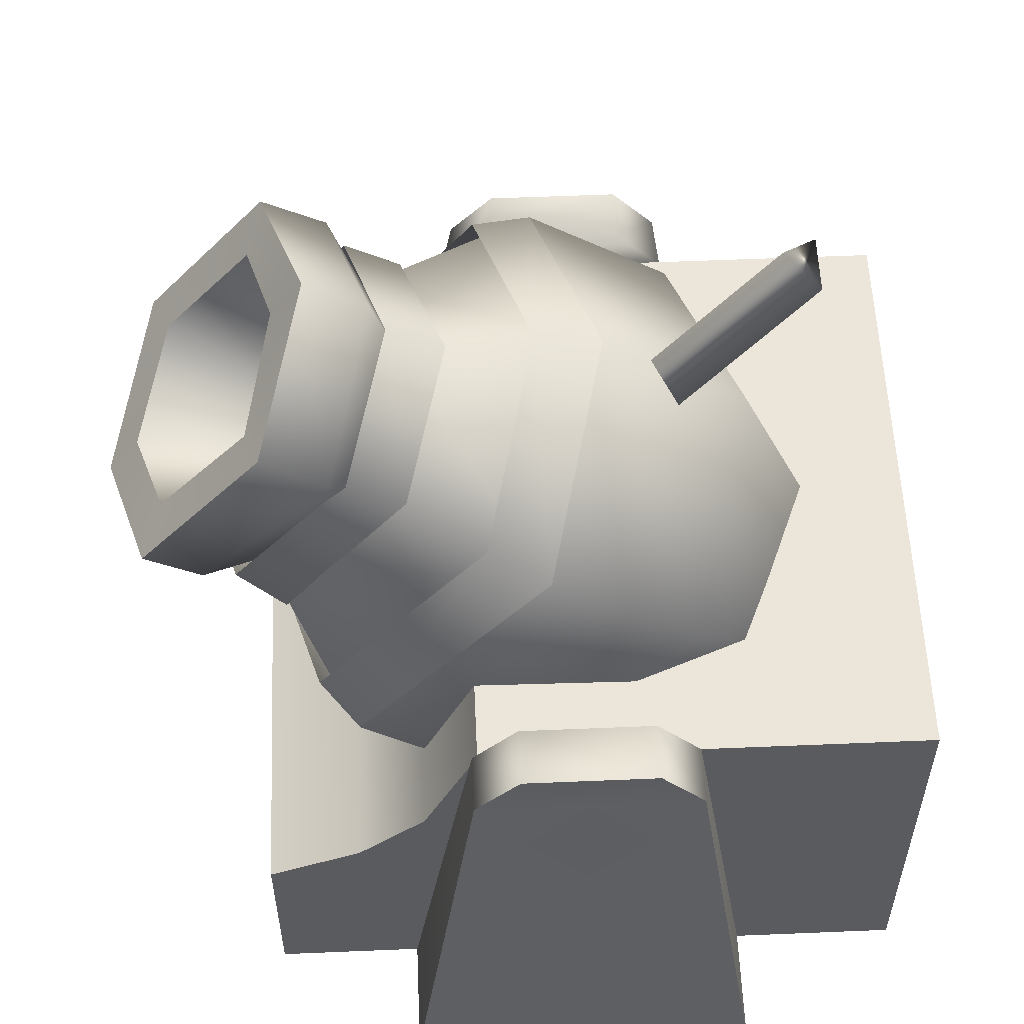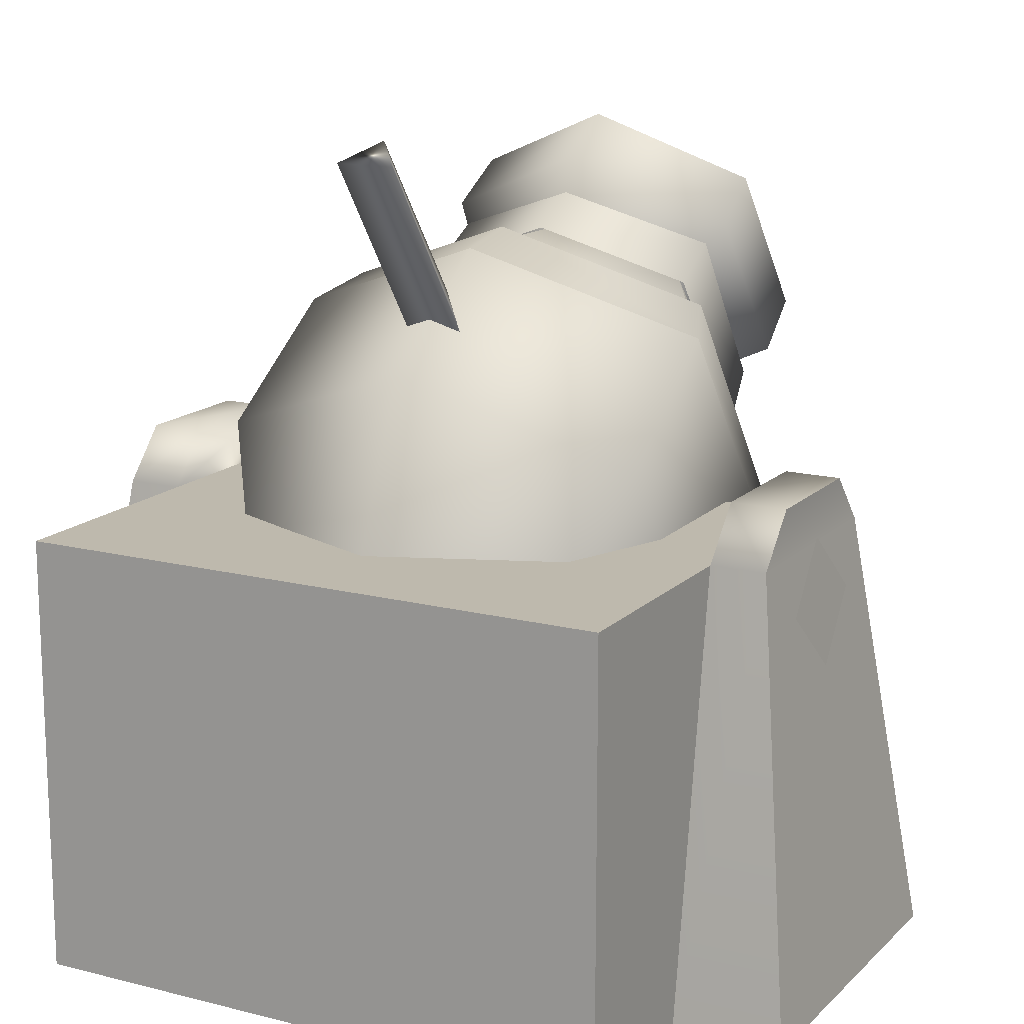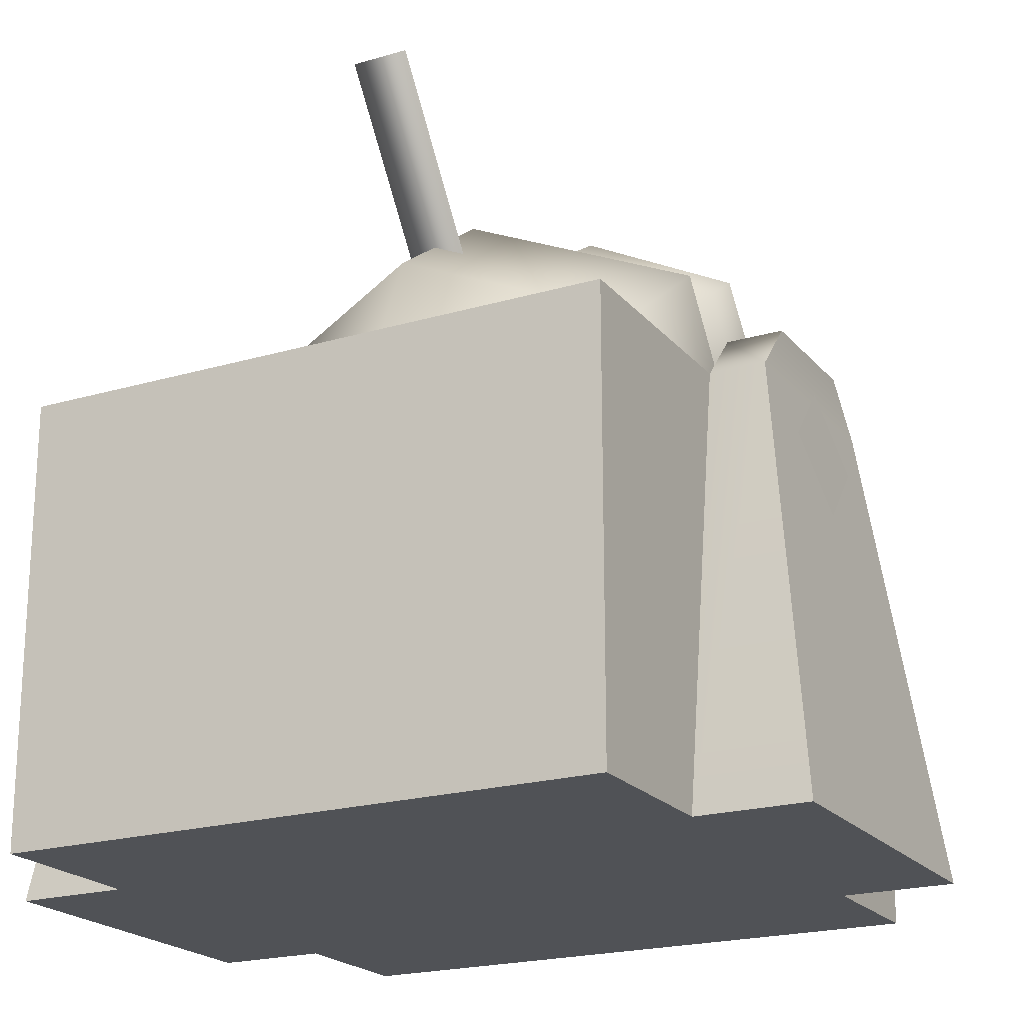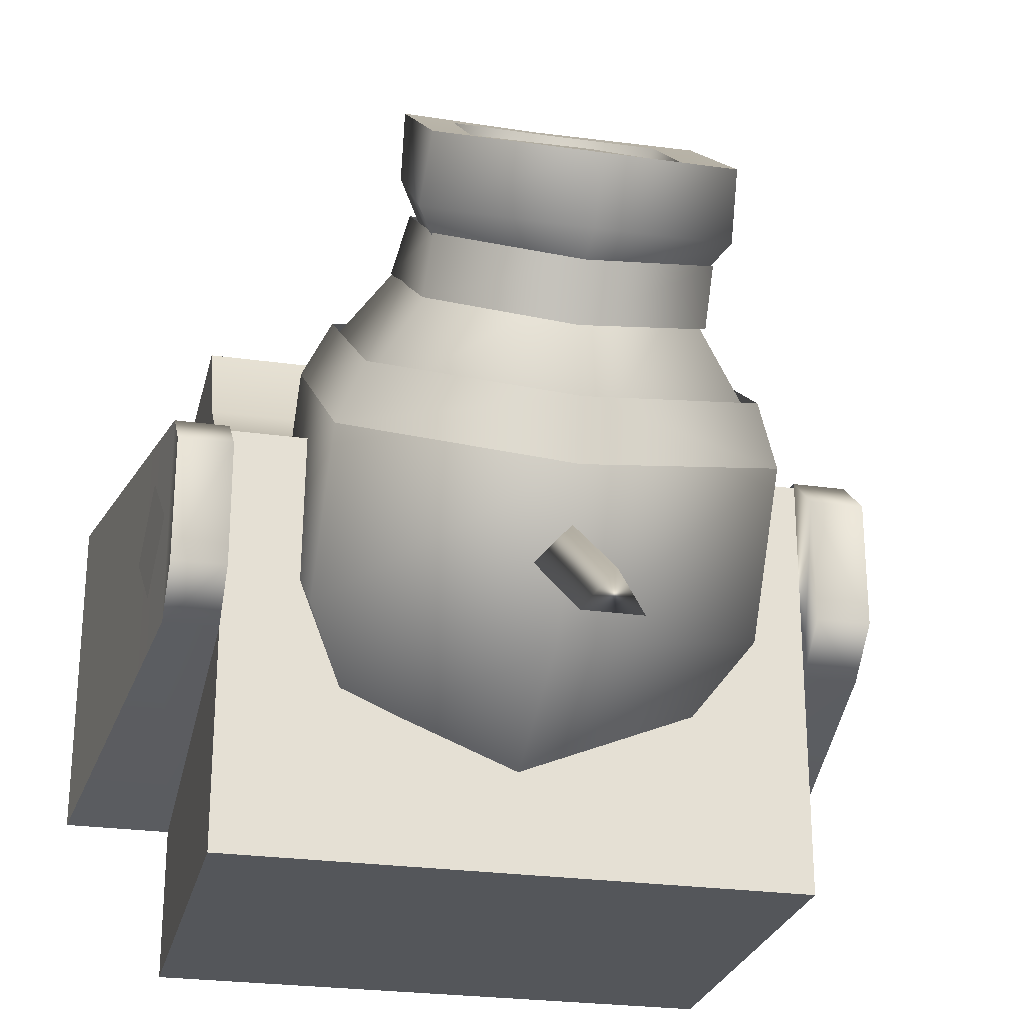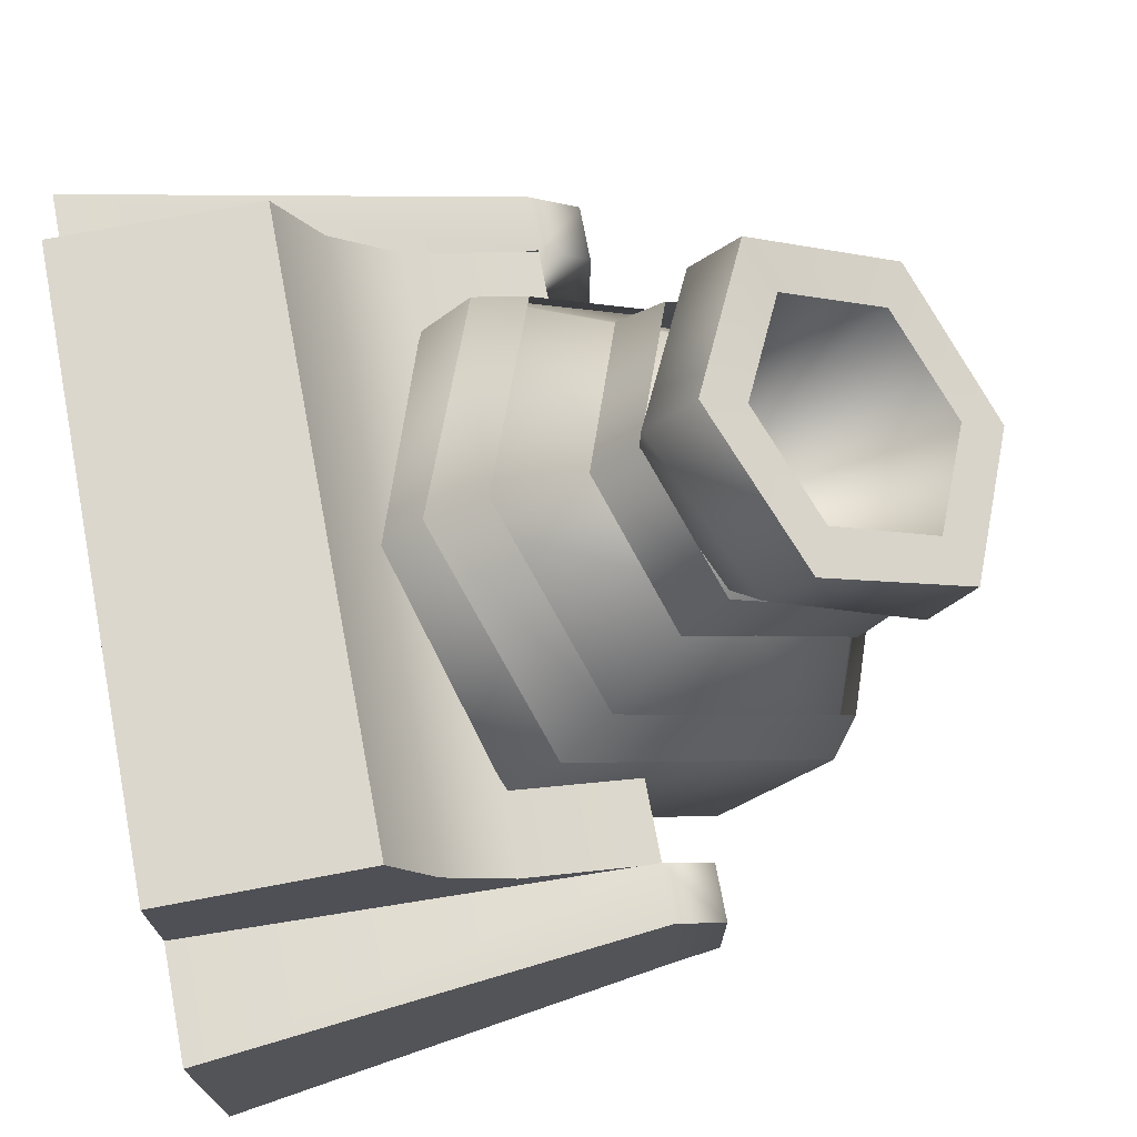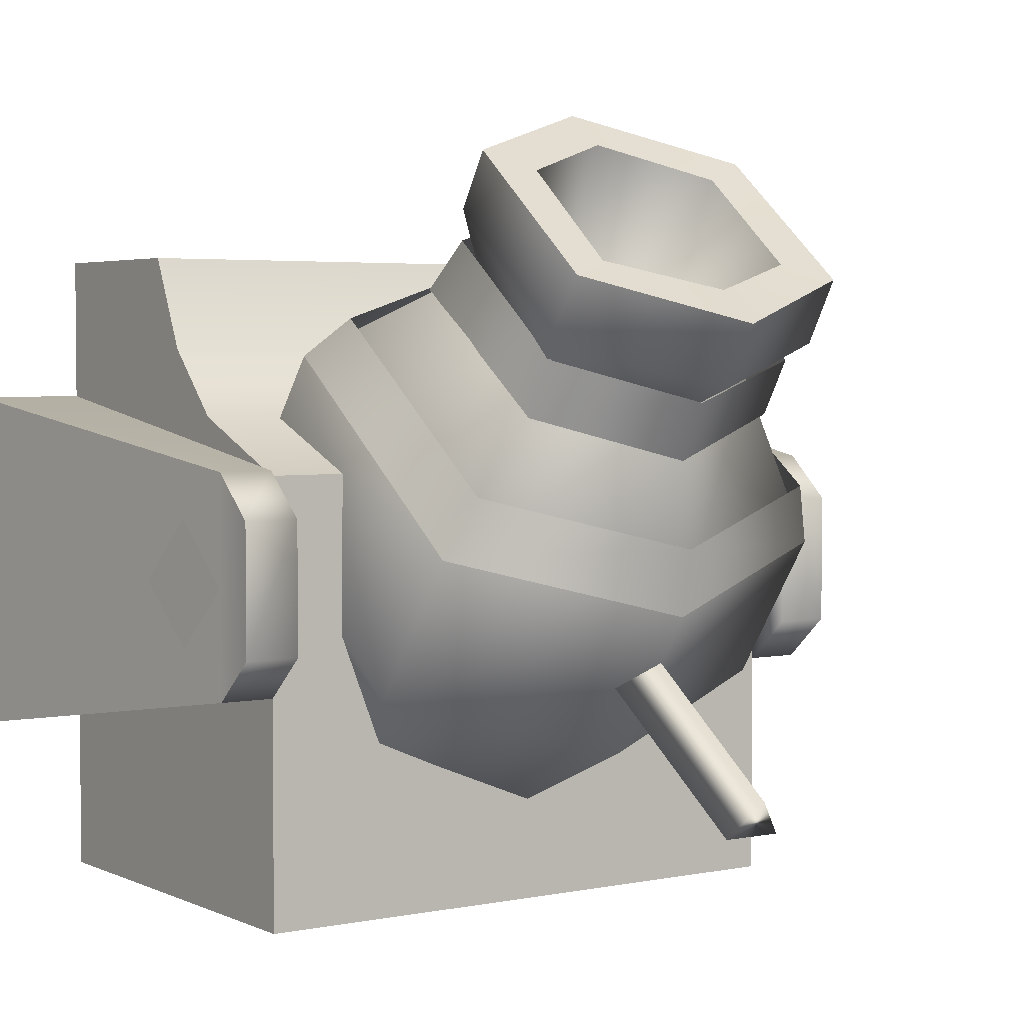
<metadata>
{"format":"obj","ext":"obj","renderer":"f3d","projection":"perspective","resolution":1024,"background":"white","views":[{"elev":56.6,"azim":87.5,"up":"+Y"},{"elev":15.2,"azim":-151.6,"up":"+Y"},{"elev":-20.7,"azim":-151.9,"up":"+Y"},{"elev":-25.7,"azim":167.2,"up":"+Z"},{"elev":72.9,"azim":79.3,"up":"+Z"},{"elev":3.5,"azim":145.7,"up":"+Z"}]}
</metadata>
<code>
o model_3174
v 0.6774 0 -0.7708
v -0.6774 0 -0.7708
v -0.6774 0.9898 -0.7708
v 0.6774 0.9898 -0.7708
v 0.6774 0.4524 0.7266
v -0.6774 0.4524 0.7266
v -0.6774 0 0.7266
v 0.6774 0 0.7266
v 0.6774 0.9898 -0.7708
v -0.6774 0.9898 -0.7708
v -0.6774 0.9898 0.2383
v 0.6774 0.9898 0.2383
v 0.6774 0.9898 0.2383
v 0.6774 0 -0.7708
v 0.6774 0.9898 -0.7708
v -0.6774 0 -0.7708
v -0.6774 0 0.7266
v -0.6774 0.4524 0.7266
v -0.6774 0.5481 0.515
v -0.6774 0.697 0.3608
v -0.6774 0.5481 0.515
v 0.6774 0.5481 0.515
v 0.6774 0.697 0.3608
v 0.6774 0.697 0.3608
v 0.6774 0.5481 0.515
v 0.6774 0 -0.7708
v 0.6774 0 0.7266
v -0.6774 0 0.7266
v -0.6774 0 -0.7708
v 0.6774 0 -0.7708
v 0.6774 0.9898 0.2383
v -0.6774 0.9898 0.2383
v 0.6774 0.9898 0.2383
v 0.6774 0.697 0.3608
v 0.6774 0 -0.7708
v -0.6774 0.4524 0.7266
v 0.6774 0.4524 0.7266
v -0.6774 0 -0.7708
v -0.6774 0.9898 0.2383
v -0.6774 0.9898 -0.7708
v -0.6774 0 -0.7708
v -0.6774 0.697 0.3608
v -0.6774 0.9898 0.2383
v 0.6774 0.5481 0.515
v 0.6774 0.4524 0.7266
v 0.6774 0 0.7266
v 0.6774 0 -0.7708
v -0.6774 0.5481 0.515
v -0.6774 0.697 0.3608
v -0.6774 0 -0.7708
v 0.6774 0.9898 0.2498
v 0.8034 0.9898 0.2498
v 0.8034 1.103 0.1492
v 0.6774 1.103 0.1492
v 0.6774 1.103 0.1492
v 0.8034 1.103 -0.1492
v 0.6774 1.103 -0.1492
v 0.6774 0 0.398
v 0.6774 0 -0.398
v 0.9288 0 -0.398
v 0.9288 0 0.398
v 0.8034 1.103 -0.1492
v 0.8034 0.9898 -0.2498
v 0.6774 0.9898 -0.2498
v 0.6774 0 -0.398
v 0.6774 0.9898 -0.2498
v 0.8034 0.9898 -0.2498
v 0.9288 0 -0.398
v 0.8034 0.9898 -0.2498
v 0.8034 0.9898 0.2498
v 0.9288 0 0.398
v 0.9288 0 -0.398
v 0.6774 0.9898 0.2498
v 0.6774 0 0.398
v 0.9288 0 0.398
v 0.8034 0.9898 0.2498
v 0.6774 0.9898 -0.2498
v 0.6774 1.103 0.1492
v 0.6774 1.103 -0.1492
v 0.6774 0.9898 0.2498
v 0.8034 1.103 -0.1492
v 0.8034 1.103 0.1492
v -0.6774 0.9898 0.2498
v -0.6774 1.103 0.1492
v -0.8034 1.103 0.1492
v -0.8034 0.9898 0.2498
v -0.6774 1.103 -0.1492
v -0.8034 1.103 -0.1492
v -0.8034 1.103 0.1492
v -0.6774 0 0.398
v -0.9288 0 0.398
v -0.9288 0 -0.398
v -0.6774 0 -0.398
v -0.6774 1.103 -0.1492
v -0.6774 0.9898 -0.2498
v -0.8034 0.9898 -0.2498
v -0.8034 1.103 -0.1492
v -0.6774 0 -0.398
v -0.9288 0 -0.398
v -0.8034 0.9898 -0.2498
v -0.6774 0.9898 -0.2498
v -0.6774 0.9898 0.2498
v -0.8034 0.9898 0.2498
v -0.9288 0 0.398
v -0.6774 0 0.398
v -0.8034 0.9898 -0.2498
v -0.8034 0.9898 0.2498
v -0.8034 1.103 0.1492
v -0.8034 1.103 -0.1492
v -0.9288 0 -0.398
v -0.9288 0 0.398
v -0.6774 0.9898 -0.2498
v -0.6774 1.103 -0.1492
v -0.6774 1.103 0.1492
v -0.6774 0.9898 0.2498
v 0.8444 0.7231 0
v 0.8294 0.8655 -0.1432
v 0.8144 1.008 0
v 0.8294 0.8655 0.1432
v -0.8444 0.7231 0
v -0.8144 1.008 0
v -0.8294 0.8655 -0.1432
v -0.8294 0.8655 0.1432
v 0.3432 0.8769 -0.4475
v 0 0.9829 -0.5388
v 0 1.348 -0.3833
v 0.502 1.166 -0.2497
v -0.3432 0.8769 -0.4475
v -0.502 1.166 -0.2497
v -0.502 0.5788 0.1828
v 0.502 0.5788 0.1828
v 0 1.576 -0.06041
v 0.4954 1.397 0.0715
v -0.4954 1.397 0.0715
v -0.4954 0.8172 0.4984
v 0 0.3973 0.3165
v 0 0.6381 0.6303
v 0.4954 0.8172 0.4984
v 0.4954 1.397 0.0715
v 0 1.576 -0.06041
v 0 1.567 0.3784
v 0.2689 1.455 0.452
v -0.4954 1.397 0.0715
v -0.2688 1.454 0.4521
v -0.4954 0.8172 0.4984
v -0.2655 1.193 0.6856
v 0 0.6381 0.6303
v 0 1.061 0.7476
v 0.4954 0.8172 0.4984
v 0.2672 1.187 0.69
v 0.2689 1.455 0.452
v 0 1.567 0.3784
v 0 1.722 0.4303
v 0.3531 1.574 0.5267
v -0.2688 1.454 0.4521
v -0.3529 1.574 0.5269
v -0.2655 1.193 0.6856
v -0.345 1.224 0.82
v 0 1.061 0.7476
v 0 1.063 0.9153
v 0.2672 1.187 0.69
v 0.3347 1.23 0.8158
v 0.3531 1.574 0.5267
v 0 1.722 0.4303
v 0 1.807 0.5656
v 0.3432 1.664 0.6637
v 0 1.722 0.4303
v -0.3529 1.574 0.5269
v -0.343 1.664 0.6638
v 0 1.807 0.5656
v -0.343 1.664 0.6638
v -0.3529 1.574 0.5269
v -0.345 1.224 0.82
v -0.3432 1.325 0.9332
v -0.345 1.224 0.82
v 0 1.063 0.9153
v 0 1.167 1.037
v -0.3432 1.325 0.9332
v 0 1.063 0.9153
v 0.3347 1.23 0.8158
v 0.3437 1.32 0.9372
v 0 1.167 1.037
v 0.3437 1.32 0.9372
v 0.3347 1.23 0.8158
v 0.3531 1.574 0.5267
v 0.3432 1.664 0.6637
v 0 1.807 0.5656
v -0.343 1.664 0.6638
v -0.2394 1.61 0.6966
v 4.992e-07 1.711 0.6368
v -0.2394 1.61 0.6966
v -0.343 1.664 0.6638
v -0.3432 1.325 0.9332
v -0.2362 1.374 0.8907
v -0.3432 1.325 0.9332
v 0 1.167 1.037
v 0 1.264 0.9658
v -0.2362 1.374 0.8907
v 0 1.167 1.037
v 0.3437 1.32 0.9372
v 0.2379 1.368 0.8951
v 0 1.264 0.9658
v 0.2379 1.368 0.8951
v 0.3437 1.32 0.9372
v 0.3432 1.664 0.6637
v 0.2396 1.61 0.6965
v 0.3432 1.664 0.6637
v 0 1.807 0.5656
v 4.992e-07 1.711 0.6368
v 0.2396 1.61 0.6965
v 4.992e-07 1.711 0.6368
v -0.2394 1.61 0.6966
v 0 1.055 0.2146
v -0.2362 1.374 0.8907
v 0 1.264 0.9658
v 0.2379 1.368 0.8951
v 0.2396 1.61 0.6965
v 0.3209 1.459 0.369
v 0 1.575 0.2751
v 0 1.641 0.4001
v 0.3133 1.531 0.4901
v -0.3209 1.459 0.369
v -0.321 1.531 0.4901
v -0.3302 1.083 0.6455
v -0.3119 1.177 0.7509
v 0 0.9674 0.7309
v 0 1.063 0.8315
v 0 0.9674 0.7309
v 0.3275 1.083 0.6455
v 0.3027 1.177 0.7509
v 0 1.063 0.8315
v -0.4399 0.9295 0.5829
v -0.4399 1.444 0.2038
v -0.4954 1.397 0.0715
v -0.4954 0.8172 0.4984
v 0 0.7704 0.7
v 0 0.6381 0.6303
v 0.4399 0.9295 0.5829
v 0 0.7704 0.7
v 0 0.6381 0.6303
v 0.4954 0.8172 0.4984
v 0.4399 1.444 0.2038
v 0.4954 1.397 0.0715
v 0 1.603 0.08668
v 0.4954 1.397 0.0715
v 0 1.576 -0.06041
v -0.06643 1.811 -0.4993
v 4.974e-07 1.853 -0.4216
v 0.06643 1.811 -0.4993
v 0.06594 1.411 -0.2167
v -0.06594 1.411 -0.2167
v -0.06643 1.811 -0.4993
v 0.06643 1.811 -0.4993
v -0.06594 1.411 -0.2167
v 0 1.477 -0.1494
v 4.974e-07 1.853 -0.4216
v -0.06643 1.811 -0.4993
v 0 1.477 -0.1494
v 0.06594 1.411 -0.2167
v 0.06643 1.811 -0.4993
v 4.974e-07 1.853 -0.4216
g surface_000
f 48 49 50
f 41 42 43
f 38 39 40
f 33 34 35
f 24 25 26
f 13 14 15
f 44 46 47
f 44 45 46
f 22 36 37
f 22 21 36
f 20 21 22
f 20 22 23
f 31 20 23
f 31 32 20
f 27 29 30
f 27 28 29
f 16 18 19
f 16 17 18
f 9 11 12
f 9 10 11
f 5 7 8
f 5 6 7
f 1 3 4
f 1 2 3
f 69 81 82
f 69 82 70
f 69 70 71
f 69 71 72
f 80 78 77
f 77 78 79
f 73 75 76
f 73 74 75
f 65 67 68
f 65 66 67
f 57 63 64
f 57 62 63
f 58 60 61
f 58 59 60
f 55 56 57
f 55 53 56
f 51 53 54
f 51 52 53
f 115 112 114
f 112 113 114
f 106 110 111
f 106 111 107
f 106 107 108
f 106 108 109
f 102 104 105
f 102 103 104
f 98 100 101
f 98 99 100
f 94 96 97
f 94 95 96
f 90 92 93
f 90 91 92
f 84 88 89
f 84 87 88
f 83 85 86
f 83 84 85
f 116 118 119
f 116 117 118
f 120 123 121
f 120 121 122
f 207 209 210
f 207 208 209
f 203 205 206
f 203 204 205
f 199 201 202
f 199 200 201
f 195 197 198
f 195 196 197
f 191 193 194
f 191 192 193
f 187 189 190
f 187 188 189
f 183 185 186
f 183 184 185
f 179 181 182
f 179 180 181
f 175 177 178
f 175 176 177
f 171 173 174
f 171 172 173
f 167 169 170
f 167 168 169
f 163 165 166
f 163 164 165
f 217 211 213
f 211 212 213
f 212 214 213
f 214 215 213
f 215 216 213
f 216 217 213
f 162 151 154
f 162 161 151
f 159 161 162
f 159 162 160
f 157 159 160
f 157 160 158
f 156 157 158
f 156 155 157
f 152 155 156
f 152 156 153
f 151 152 153
f 151 153 154
f 150 139 142
f 150 149 139
f 147 149 150
f 147 150 148
f 145 147 148
f 145 148 146
f 144 145 146
f 144 143 145
f 140 143 144
f 140 144 141
f 139 140 141
f 139 141 142
f 138 127 133
f 138 131 127
f 131 124 127
f 124 126 127
f 127 126 132
f 127 132 133
f 136 131 138
f 136 138 137
f 130 136 137
f 130 137 135
f 134 130 135
f 134 129 130
f 129 128 130
f 125 128 129
f 125 129 126
f 124 125 126
f 126 129 134
f 126 134 132
f 228 230 231
f 228 229 230
f 229 221 230
f 229 218 221
f 218 220 221
f 218 219 220
f 219 223 220
f 219 222 223
f 222 225 223
f 222 224 225
f 224 227 225
f 224 226 227
f 244 242 245
f 244 245 246
f 234 244 246
f 234 233 244
f 232 233 234
f 232 234 235
f 236 232 235
f 236 235 237
f 242 241 243
f 242 238 241
f 238 240 241
f 238 239 240
f 247 248 249
f 258 260 261
f 258 259 260
f 254 256 257
f 254 255 256
f 250 252 253
f 250 251 252

</code>
